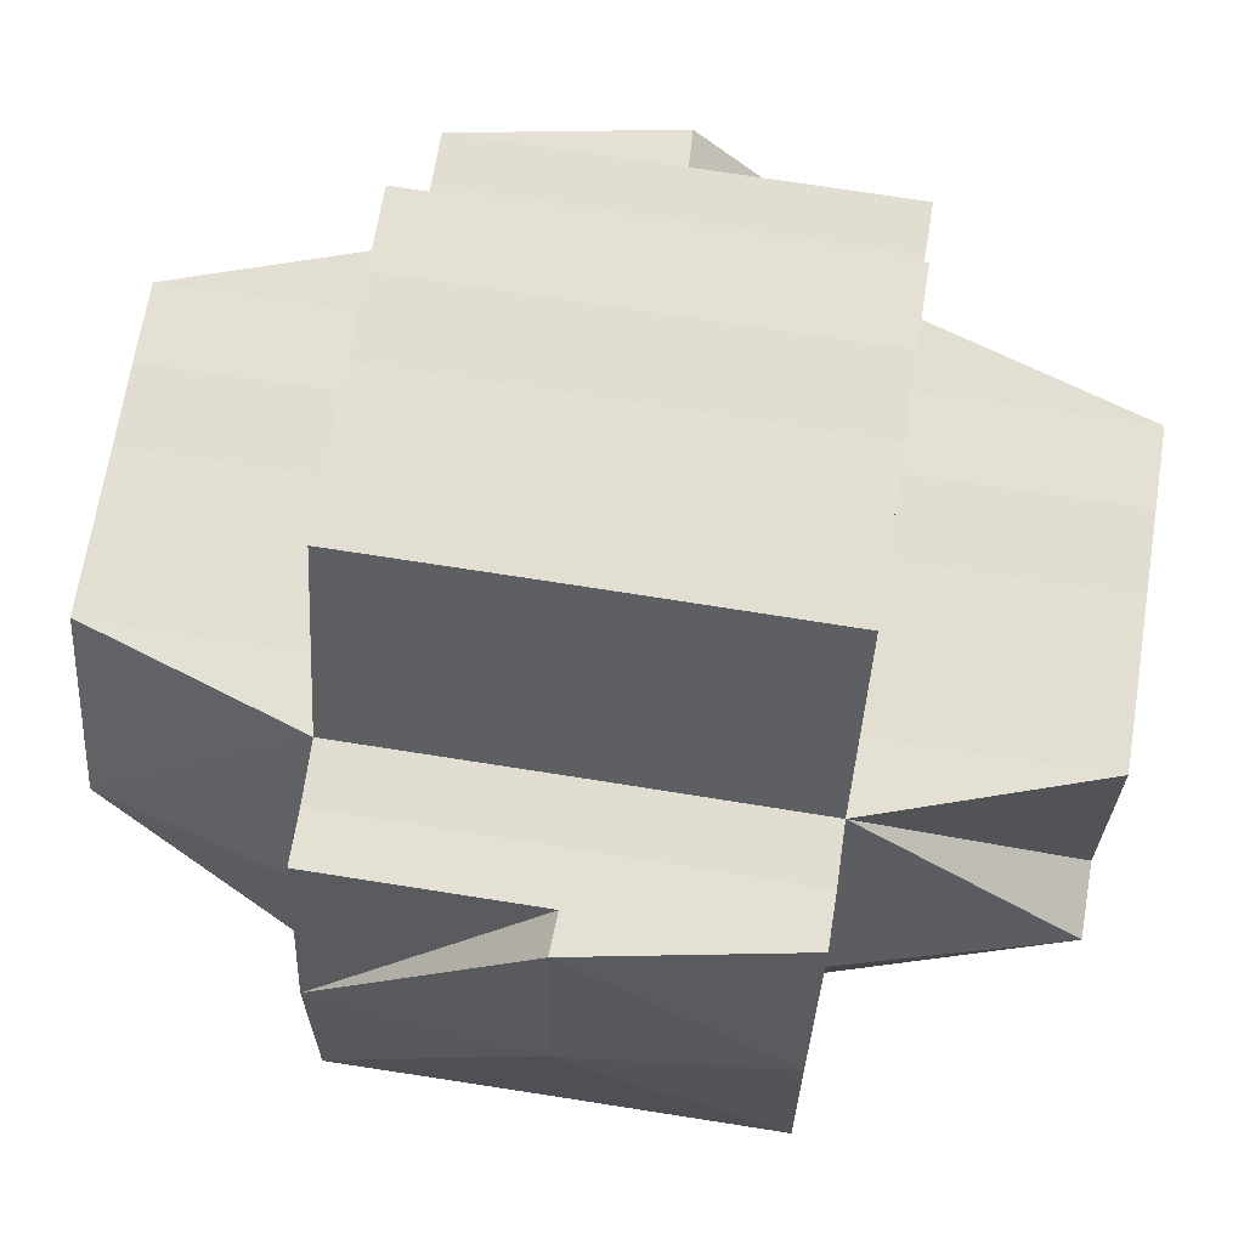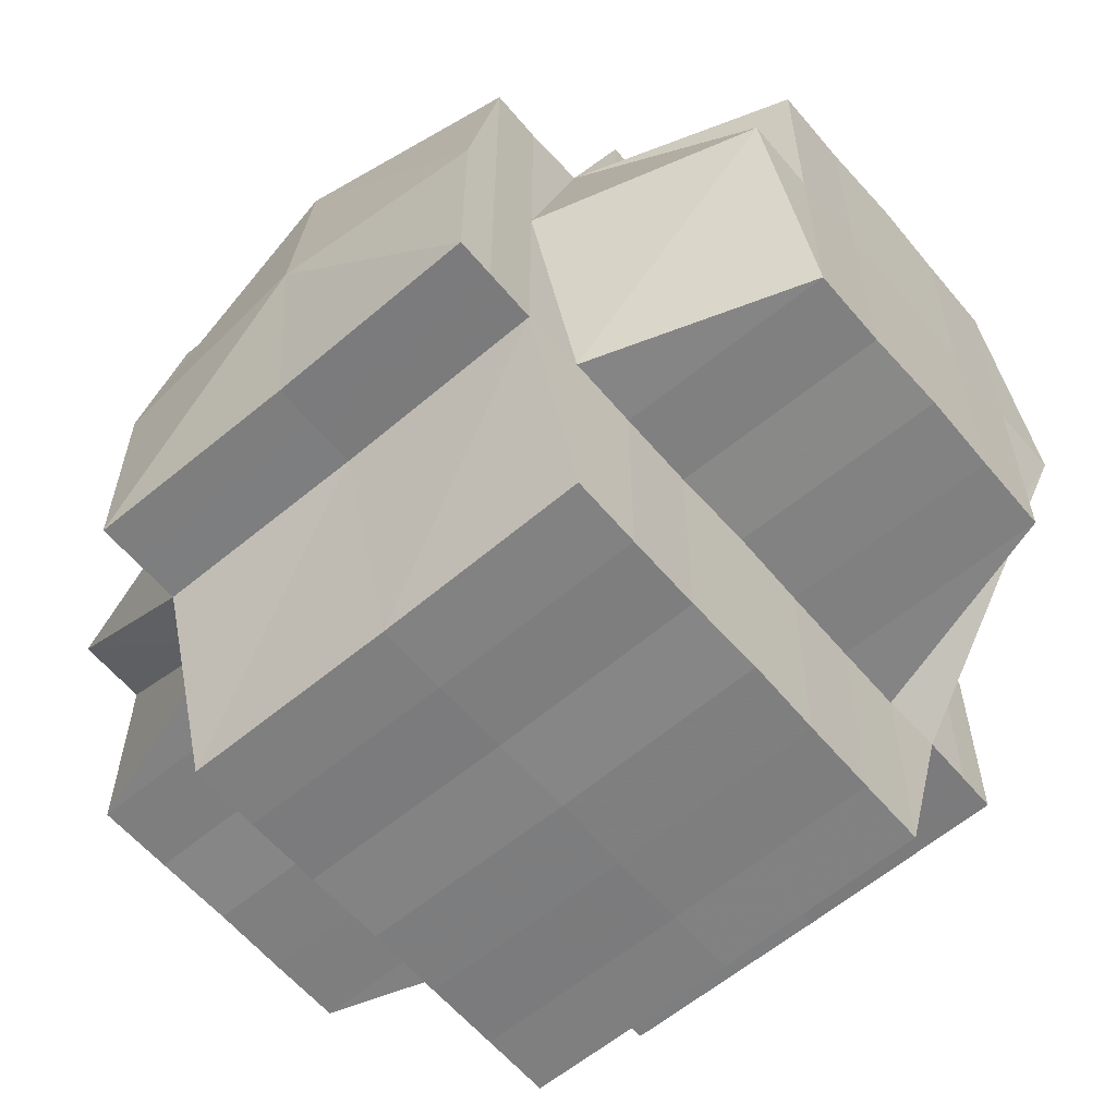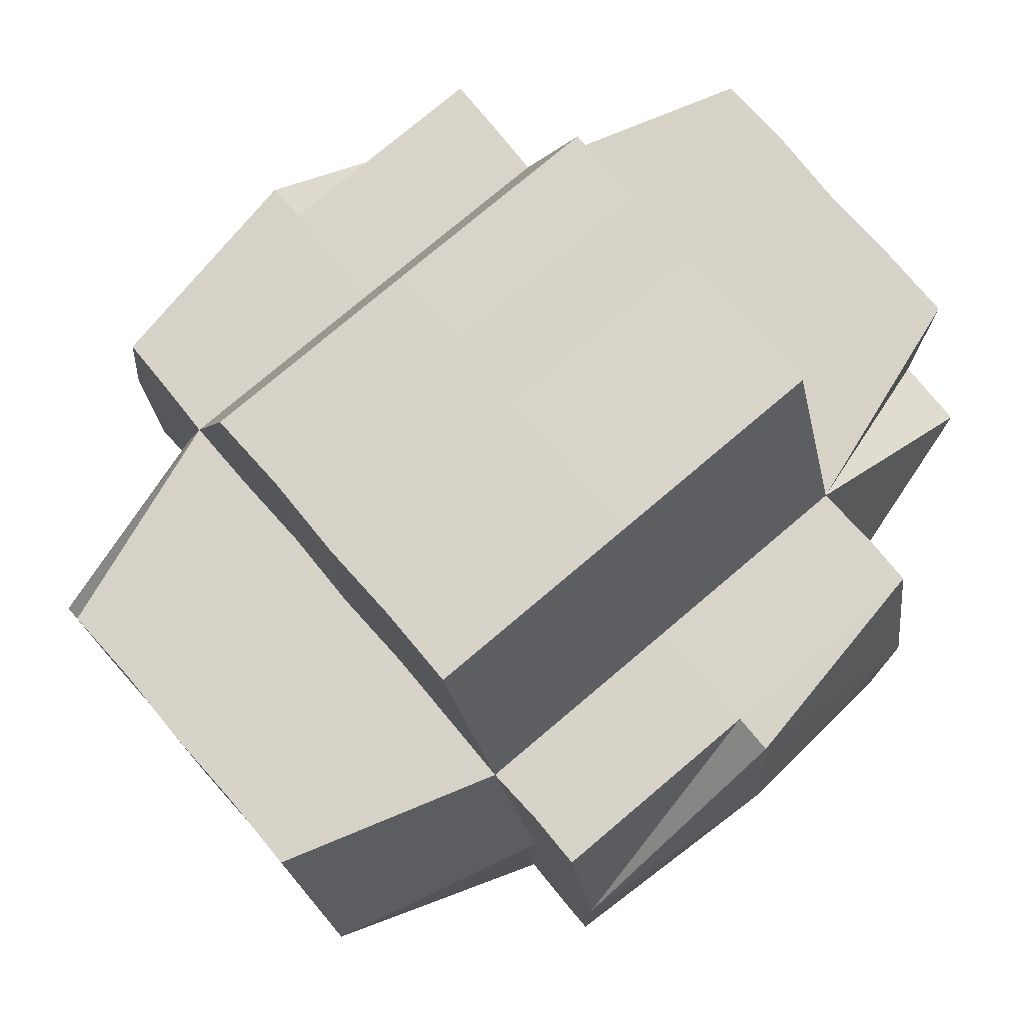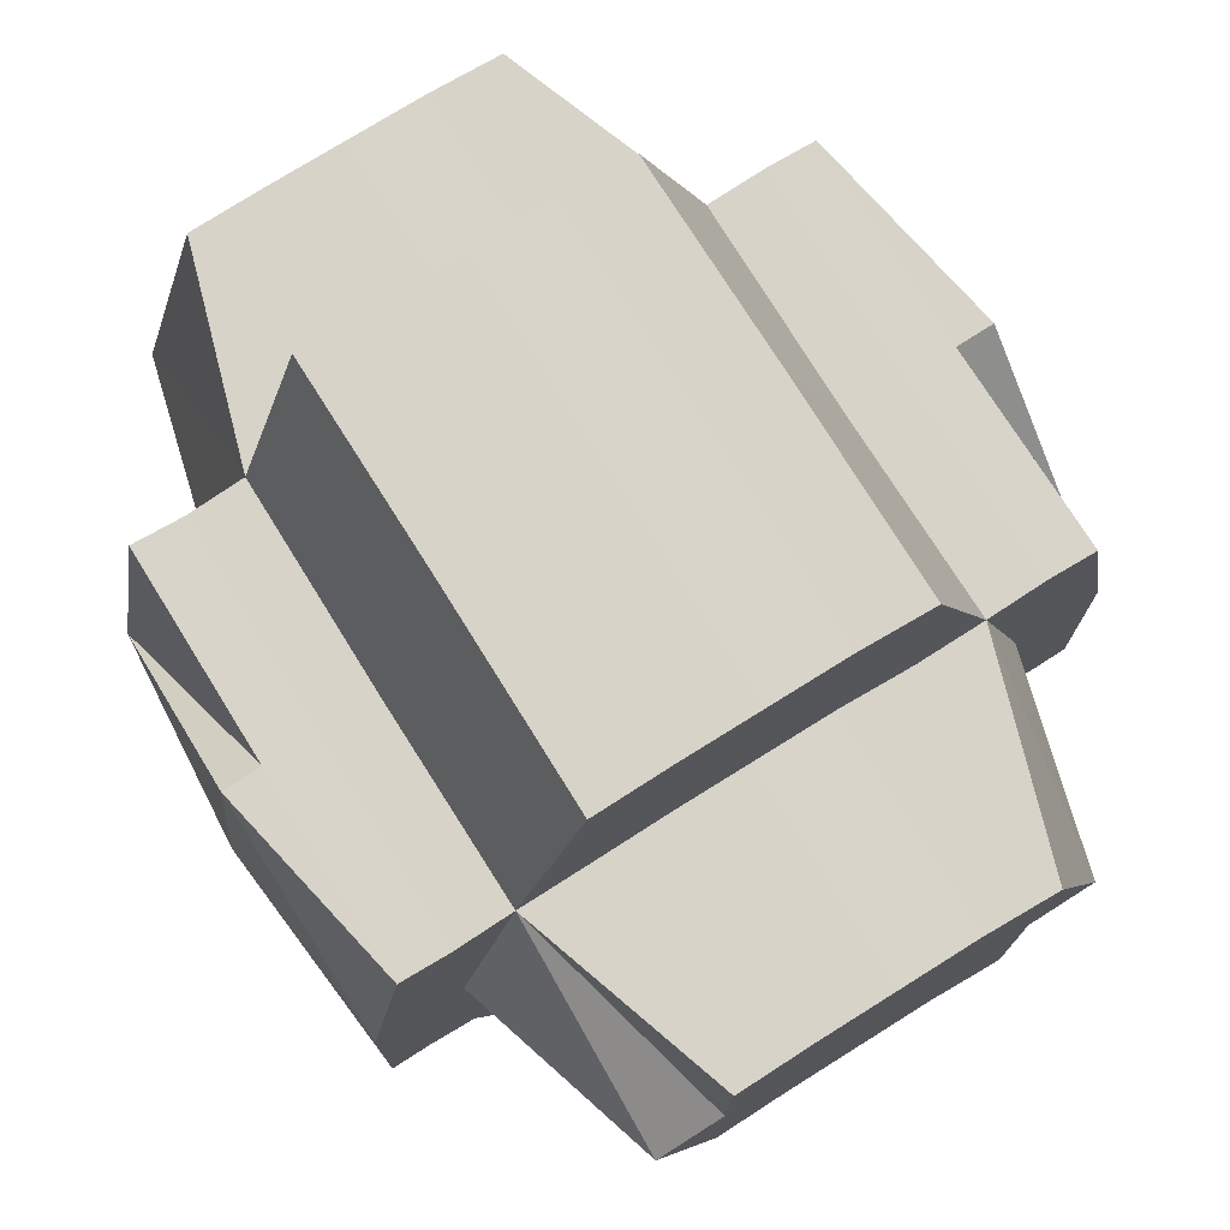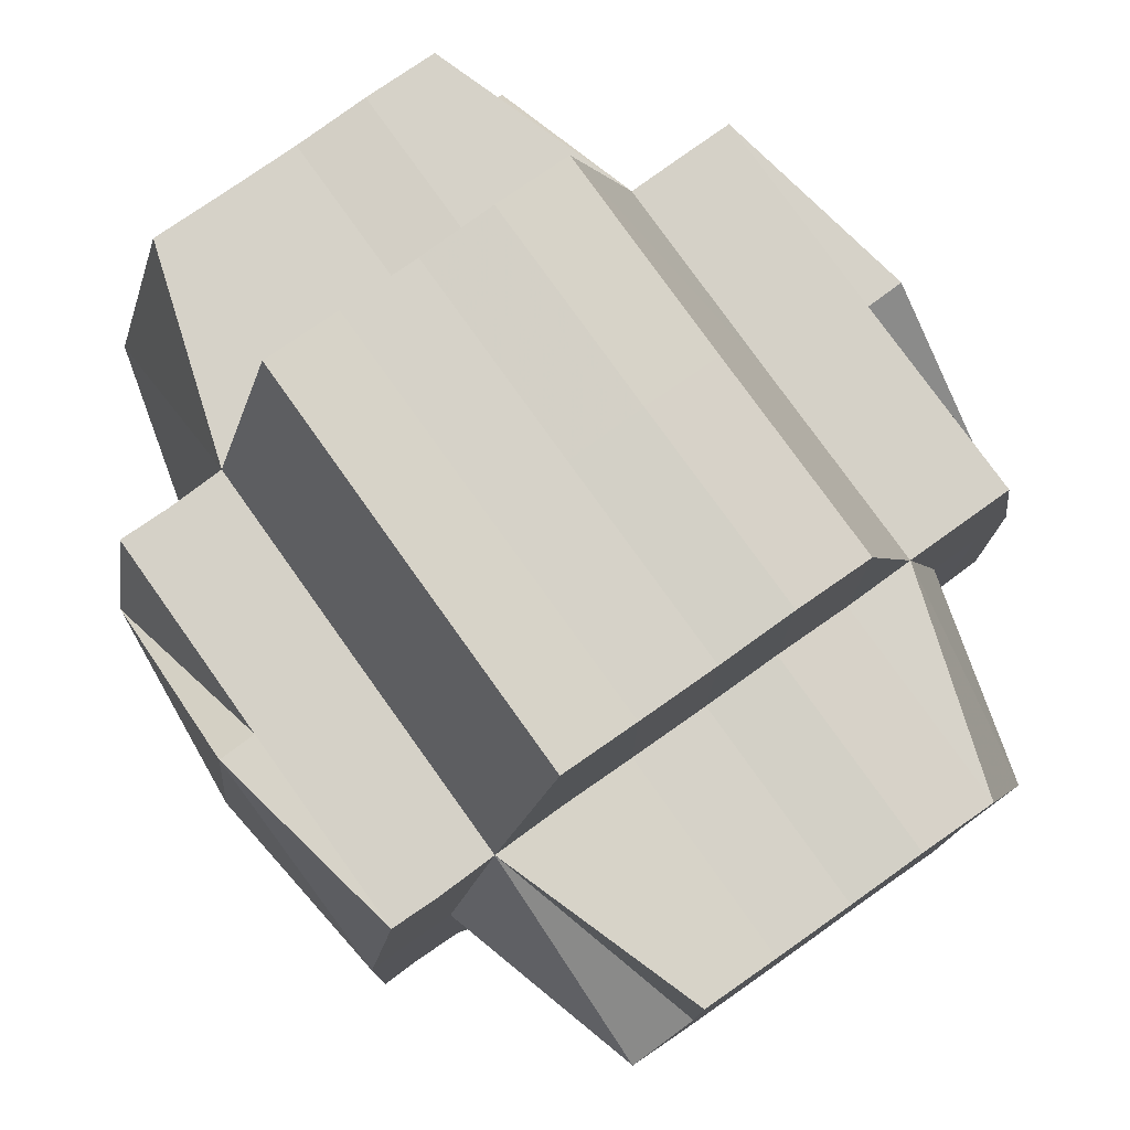
<metadata>
{"format":"obj","ext":"obj","renderer":"f3d","projection":"perspective","resolution":1024,"background":"white","views":[{"elev":67.1,"azim":9.1,"up":"+Y"},{"elev":-60.3,"azim":-139.7,"up":"+Y"},{"elev":76.5,"azim":139.6,"up":"+Y"},{"elev":76.0,"azim":-122.2,"up":"+Y"},{"elev":78.3,"azim":54.5,"up":"+Y"}]}
</metadata>
<code>
o 1193
v 2226 1877 17.85
v 2226 1877 17.85
v 2226 1877 17.85
v 2226 1877 17.85
v 2226 1877 17.85
v 2226 1877 17.85
v 2226 1877 17.85
v 2226 1877 17.86
v 2226 1877 17.85
v 2226 1877 17.86
v 2226 1877 17.85
v 2226 1877 17.85
v 2226 1877 17.86
v 2226 1877 17.85
v 2226 1877 17.86
v 2226 1877 17.86
v 2226 1877 17.85
v 2226 1877 17.85
v 2226 1877 17.85
v 2226 1877 17.85
v 2226 1877 17.85
v 2226 1877 17.86
v 2226 1877 17.86
v 2226 1877 17.86
v 2226 1877 17.86
v 2226 1877 17.86
v 2226 1877 17.86
v 2226 1877 17.86
v 2226 1877 17.86
v 2226 1877 17.87
v 2226 1877 17.86
v 2226 1877 17.86
v 2226 1877 17.86
v 2226 1877 17.86
v 2226 1877 17.87
v 2226 1877 17.86
v 2226 1877 17.87
v 2226 1877 17.87
v 2226 1877 17.87
v 2226 1877 17.86
v 2226 1877 17.87
v 2226 1877 17.87
v 2226 1877 17.87
v 2226 1877 17.87
v 2226 1877 17.87
v 2226 1877 17.87
v 2226 1877 17.87
v 2226 1877 17.87
v 2226 1877 17.88
v 2226 1877 17.87
v 2226 1877 17.88
v 2226 1877 17.88
v 2226 1877 17.88
v 2226 1877 17.87
v 2226 1877 17.87
v 2226 1877 17.87
v 2226 1877 17.88
v 2226 1877 17.87
v 2226 1877 17.87
v 2226 1877 17.87
v 2226 1877 17.86
v 2226 1877 17.86
v 2226 1877 17.86
v 2226 1877 17.87
v 2226 1877 17.87
v 2226 1877 17.88
v 2226 1877 17.88
v 2226 1877 17.88
v 2226 1877 17.88
v 2226 1877 17.88
v 2226 1877 17.88
v 2226 1877 17.88
v 2226 1877 17.88
v 2226 1877 17.88
v 2226 1877 17.88
v 2226 1877 17.88
v 2226 1877 17.88
v 2226 1877 17.87
v 2226 1877 17.87
v 2226 1877 17.87
v 2226 1877 17.87
v 2226 1877 17.88
v 2226 1877 17.88
v 2226 1877 17.88
v 2226 1877 17.87
v 2226 1877 17.87
v 2226 1877 17.87
v 2226 1877 17.87
v 2226 1877 17.86
v 2226 1877 17.87
v 2226 1877 17.86
v 2226 1877 17.86
v 2226 1877 17.87
v 2226 1877 17.87
v 2226 1877 17.87
v 2226 1877 17.87
v 2226 1877 17.87
v 2226 1877 17.87
v 2226 1877 17.86
v 2226 1877 17.86
v 2226 1877 17.86
v 2226 1877 17.86
v 2226 1877 17.86
v 2226 1877 17.86
v 2226 1877 17.86
v 2226 1877 17.87
v 2226 1877 17.86
v 2226 1877 17.86
v 2226 1877 17.86
v 2226 1877 17.86
v 2226 1877 17.86
v 2226 1877 17.85
v 2226 1877 17.85
v 2226 1877 17.85
v 2226 1877 17.86
v 2226 1877 17.86
v 2226 1877 17.86
v 2226 1877 17.87
v 2226 1877 17.87
v 2226 1877 17.87
v 2226 1877 17.87
v 2226 1877 17.87
v 2226 1877 17.87
v 2226 1877 17.87
v 2226 1877 17.88
v 2226 1877 17.87
v 2226 1877 17.87
v 2226 1877 17.88
v 2226 1877 17.88
v 2226 1877 17.88
v 2226 1877 17.88
v 2226 1877 17.88
v 2226 1877 17.89
v 2226 1877 17.89
v 2226 1877 17.89
v 2226 1877 17.89
v 2226 1877 17.89
v 2226 1877 17.89
v 2226 1877 17.89
v 2226 1877 17.89
v 2226 1877 17.88
v 2226 1877 17.89
v 2226 1877 17.89
v 2226 1877 17.89
v 2226 1877 17.88
v 2226 1877 17.88
v 2226 1877 17.89
v 2226 1877 17.88
v 2226 1877 17.88
v 2226 1877 17.88
v 2226 1877 17.88
v 2226 1877 17.89
v 2226 1877 17.88
v 2226 1877 17.88
v 2226 1877 17.88
v 2226 1877 17.88
v 2226 1877 17.88
v 2226 1877 17.88
v 2226 1877 17.87
v 2226 1877 17.87
v 2226 1877 17.87
v 2226 1877 17.87
v 2226 1877 17.87
v 2226 1877 17.87
v 2226 1877 17.87
v 2226 1877 17.86
v 2226 1877 17.86
v 2226 1877 17.86
v 2226 1877 17.88
v 2226 1877 17.88
v 2226 1877 17.87
v 2226 1877 17.87
v 2226 1877 17.88
v 2226 1877 17.88
v 2226 1877 17.87
v 2226 1877 17.87
v 2226 1877 17.87
v 2226 1877 17.87
v 2226 1877 17.87
v 2226 1877 17.86
v 2226 1877 17.86
v 2226 1877 17.86
v 2226 1877 17.85
v 2226 1877 17.85
v 2226 1877 17.85
v 2226 1877 17.85
v 2226 1877 17.85
v 2226 1877 17.85
v 2226 1877 17.85
v 2226 1877 17.85
v 2226 1877 17.85
v 2226 1877 17.86
v 2226 1877 17.86
v 2226 1877 17.85
v 2226 1877 17.85
v 2226 1877 17.85
v 2226 1877 17.85
v 2226 1877 17.85
v 2226 1877 17.85
v 2226 1877 17.85
v 2226 1877 17.85
v 2226 1877 17.86
v 2226 1877 17.85
v 2226 1877 17.85
v 2226 1877 17.86
v 2226 1877 17.86
v 2226 1877 17.86
v 2226 1877 17.86
v 2226 1877 17.86
v 2226 1877 17.86
v 2226 1877 17.86
v 2226 1877 17.86
v 2226 1877 17.86
v 2226 1877 17.87
v 2226 1877 17.86
v 2226 1877 17.86
v 2226 1877 17.86
v 2226 1877 17.87
v 2226 1877 17.86
v 2226 1877 17.87
v 2226 1877 17.87
v 2226 1877 17.87
v 2226 1877 17.87
v 2226 1877 17.87
v 2226 1877 17.86
v 2226 1877 17.86
v 2226 1877 17.86
v 2226 1877 17.87
v 2226 1877 17.87
v 2226 1877 17.87
v 2226 1877 17.87
v 2226 1877 17.87
v 2226 1877 17.87
v 2226 1877 17.87
v 2226 1877 17.88
v 2226 1877 17.87
v 2226 1877 17.88
v 2226 1877 17.88
v 2226 1877 17.87
v 2226 1877 17.88
v 2226 1877 17.87
v 2226 1877 17.87
v 2226 1877 17.87
v 2226 1877 17.88
v 2226 1877 17.88
v 2226 1877 17.88
v 2226 1877 17.87
v 2226 1877 17.87
v 2226 1877 17.88
v 2226 1877 17.88
v 2226 1877 17.88
v 2226 1877 17.88
v 2226 1877 17.88
v 2226 1877 17.88
v 2226 1877 17.88
v 2226 1877 17.88
v 2226 1877 17.88
v 2226 1877 17.88
v 2226 1877 17.89
v 2226 1877 17.89
v 2226 1877 17.89
v 2226 1877 17.89
v 2226 1877 17.89
v 2226 1877 17.89
v 2226 1877 17.88
v 2226 1877 17.89
v 2226 1877 17.88
v 2226 1877 17.89
v 2226 1877 17.89
v 2226 1877 17.89
v 2226 1877 17.89
v 2226 1877 17.88
v 2226 1877 17.89
v 2226 1877 17.89
v 2226 1877 17.88
v 2226 1877 17.88
v 2226 1877 17.88
v 2226 1877 17.88
v 2226 1877 17.88
v 2226 1877 17.87
v 2226 1877 17.87
v 2226 1877 17.87
v 2226 1877 17.87
v 2226 1877 17.87
v 2226 1877 17.87
v 2226 1877 17.86
v 2226 1877 17.86
v 2226 1877 17.86
v 2226 1877 17.86
v 2226 1877 17.86
v 2226 1877 17.87
v 2226 1877 17.87
v 2226 1877 17.87
v 2226 1877 17.87
v 2226 1877 17.87
v 2226 1877 17.87
v 2226 1877 17.88
v 2226 1877 17.87
v 2226 1877 17.87
v 2226 1877 17.86
v 2226 1877 17.86
v 2226 1877 17.87
v 2226 1877 17.87
v 2226 1877 17.87
v 2226 1877 17.87
v 2226 1877 17.87
v 2226 1877 17.88
v 2226 1877 17.87
v 2226 1877 17.88
v 2226 1877 17.88
v 2226 1877 17.88
v 2226 1877 17.87
v 2226 1877 17.87
v 2226 1877 17.87
v 2226 1877 17.88
v 2226 1877 17.88
v 2226 1877 17.86
v 2226 1877 17.86
v 2226 1877 17.87
v 2226 1877 17.87
v 2226 1877 17.87
v 2226 1877 17.87
v 2226 1877 17.87
v 2226 1877 17.87
v 2226 1877 17.87
v 2226 1877 17.86
v 2226 1877 17.87
v 2226 1877 17.86
v 2226 1877 17.86
v 2226 1877 17.86
v 2226 1877 17.86
v 2226 1877 17.86
v 2226 1877 17.86
v 2226 1877 17.86
v 2226 1877 17.85
v 2226 1877 17.86
v 2226 1877 17.86
v 2226 1877 17.86
v 2226 1877 17.86
v 2226 1877 17.86
v 2226 1877 17.86
v 2226 1877 17.86
v 2226 1877 17.87
v 2226 1877 17.87
v 2226 1877 17.87
v 2226 1877 17.86
v 2226 1877 17.87
v 2226 1877 17.87
v 2226 1877 17.87
v 2226 1877 17.87
v 2226 1877 17.88
v 2226 1877 17.88
v 2226 1877 17.88
v 2226 1877 17.88
v 2226 1877 17.88
v 2226 1877 17.88
v 2226 1877 17.88
v 2226 1877 17.88
v 2226 1877 17.89
v 2226 1877 17.88
v 2226 1877 17.88
v 2226 1877 17.89
v 2226 1877 17.89
v 2226 1877 17.89
v 2226 1877 17.89
v 2226 1877 17.89
v 2226 1877 17.89
v 2226 1877 17.89
v 2226 1877 17.89
v 2226 1877 17.89
v 2226 1877 17.89
v 2226 1877 17.89
v 2226 1877 17.89
v 2226 1877 17.89
v 2226 1877 17.89
v 2226 1877 17.89
f 1 2 3
f 1 4 2
f 4 5 2
f 6 4 1
f 7 6 1
f 6 8 4
f 9 10 6
f 11 9 12
f 13 8 6
f 14 15 5
f 5 16 17
f 18 17 19
f 20 21 19
f 15 22 23
f 24 23 5
f 23 25 5
f 23 26 25
f 22 27 26
f 28 26 23
f 26 29 16
f 27 30 31
f 31 32 29
f 33 31 26
f 34 35 33
f 26 31 36
f 35 37 38
f 38 39 31
f 31 39 40
f 39 41 32
f 30 42 39
f 37 43 44
f 44 45 39
f 45 46 41
f 42 47 45
f 39 45 48
f 43 49 50
f 49 51 52
f 53 52 54
f 50 55 45
f 45 55 56
f 47 57 55
f 55 58 46
f 56 59 60
f 48 60 61
f 62 61 63
f 64 65 59
f 55 66 64
f 67 66 55
f 66 68 58
f 69 70 65
f 71 72 70
f 66 73 69
f 73 74 68
f 57 75 66
f 75 76 73
f 77 73 66
f 78 71 79
f 79 80 81
f 82 83 80
f 84 72 83
f 85 78 86
f 86 81 87
f 88 87 89
f 90 85 88
f 91 90 92
f 93 84 94
f 95 93 96
f 97 95 98
f 99 97 100
f 101 100 102
f 36 100 103
f 100 104 103
f 36 103 105
f 98 106 104
f 104 106 107
f 103 104 108
f 103 108 109
f 105 103 109
f 108 110 111
f 105 111 112
f 113 112 114
f 115 116 110
f 117 118 115
f 119 120 116
f 118 121 119
f 122 123 120
f 121 124 122
f 124 125 126
f 126 127 123
f 128 129 127
f 130 131 129
f 130 132 131
f 133 134 132
f 135 136 134
f 133 137 138
f 139 137 133
f 140 137 139
f 139 133 141
f 140 142 137
f 143 140 139
f 144 143 145
f 141 133 146
f 143 147 148
f 149 141 150
f 151 152 141
f 141 146 130
f 153 141 130
f 154 141 153
f 153 130 155
f 154 153 156
f 156 153 155
f 155 157 158
f 155 158 159
f 160 159 161
f 162 161 163
f 164 156 160
f 165 163 166
f 167 166 168
f 169 156 164
f 156 170 171
f 164 171 172
f 173 174 156
f 175 173 164
f 176 164 162
f 94 164 176
f 177 175 176
f 176 172 178
f 179 177 106
f 96 176 106
f 106 176 165
f 106 178 180
f 181 179 104
f 104 180 182
f 183 184 3
f 184 185 3
f 185 186 3
f 186 187 3
f 187 188 3
f 189 190 113
f 191 192 190
f 192 193 105
f 25 105 190
f 190 105 194
f 190 194 195
f 194 196 197
f 198 196 199
f 200 201 198
f 201 202 196
f 196 203 204
f 196 205 203
f 109 206 196
f 202 207 206
f 206 13 196
f 206 208 13
f 208 209 205
f 210 208 206
f 207 211 208
f 212 213 210
f 213 214 215
f 215 216 208
f 208 216 217
f 211 218 216
f 216 219 209
f 214 220 221
f 221 222 216
f 218 223 222
f 222 224 219
f 216 222 225
f 225 226 227
f 228 229 226
f 222 230 228
f 230 231 224
f 232 230 222
f 220 233 232
f 223 234 230
f 233 235 236
f 235 237 238
f 236 239 230
f 234 240 239
f 230 239 241
f 239 242 231
f 241 243 229
f 238 244 239
f 240 245 244
f 244 246 242
f 239 244 247
f 247 248 243
f 249 250 248
f 251 252 250
f 244 253 249
f 254 253 244
f 245 255 253
f 253 256 246
f 253 257 251
f 257 258 256
f 146 257 253
f 146 259 257
f 259 260 258
f 261 262 260
f 263 261 259
f 264 263 259
f 257 259 265
f 266 259 267
f 259 268 269
f 269 270 271
f 269 271 272
f 271 273 274
f 271 274 275
f 272 275 276
f 272 271 277
f 278 276 279
f 278 279 280
f 281 280 282
f 283 282 284
f 285 284 286
f 287 286 288
f 289 290 288
f 291 292 290
f 293 294 292
f 295 54 294
f 296 297 295
f 298 296 293
f 299 298 291
f 300 299 301
f 302 303 285
f 304 303 302
f 305 306 304
f 306 307 308
f 307 309 310
f 311 310 312
f 313 305 314
f 315 316 311
f 317 313 318
f 319 315 320
f 320 312 321
f 322 319 323
f 323 321 324
f 325 324 326
f 327 322 325
f 328 327 329
f 330 328 331
f 332 331 333
f 13 331 8
f 8 334 335
f 8 336 334
f 331 337 8
f 337 28 8
f 331 318 337
f 338 318 339
f 337 340 28
f 318 340 337
f 340 341 336
f 342 343 340
f 302 344 341
f 343 345 302
f 314 302 340
f 340 302 346
f 303 347 344
f 345 348 303
f 349 350 347
f 348 351 349
f 303 349 283
f 308 349 303
f 352 353 350
f 351 354 352
f 349 352 281
f 355 352 349
f 352 356 278
f 356 77 278
f 357 356 352
f 356 272 77
f 357 265 356
f 265 272 356
f 316 358 357
f 358 359 272
f 277 360 73
f 73 360 154
f 277 143 360
f 360 143 361
f 360 148 74
f 362 363 364
f 365 366 367
f 368 369 370
f 371 142 372
f 373 142 371
f 374 142 373
f 375 142 374
f 376 142 375

</code>
